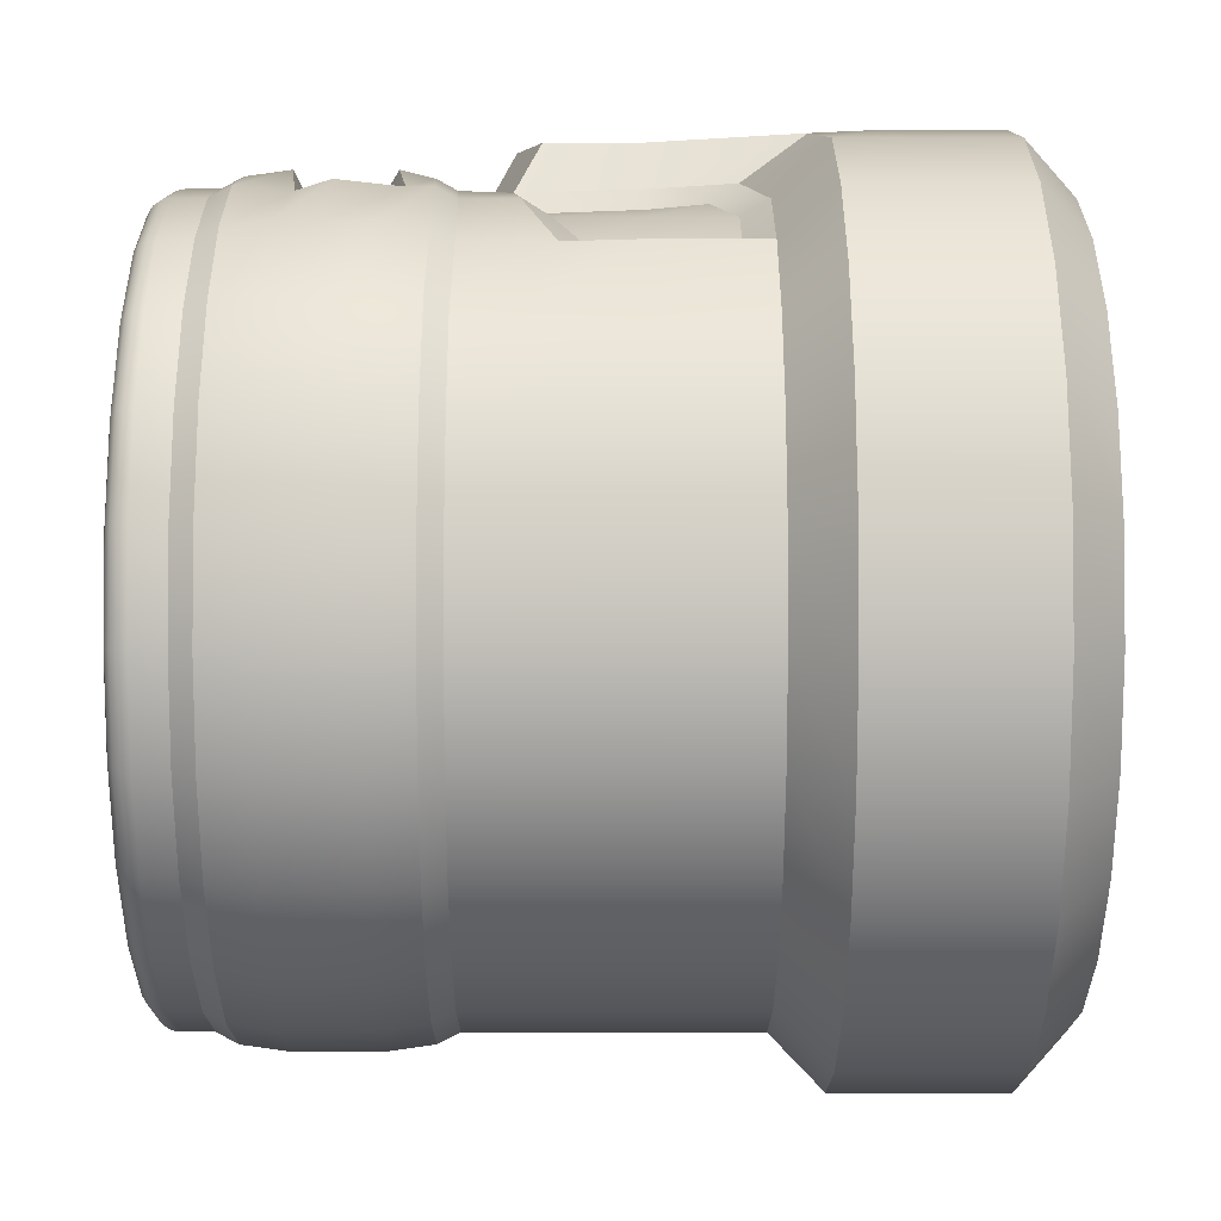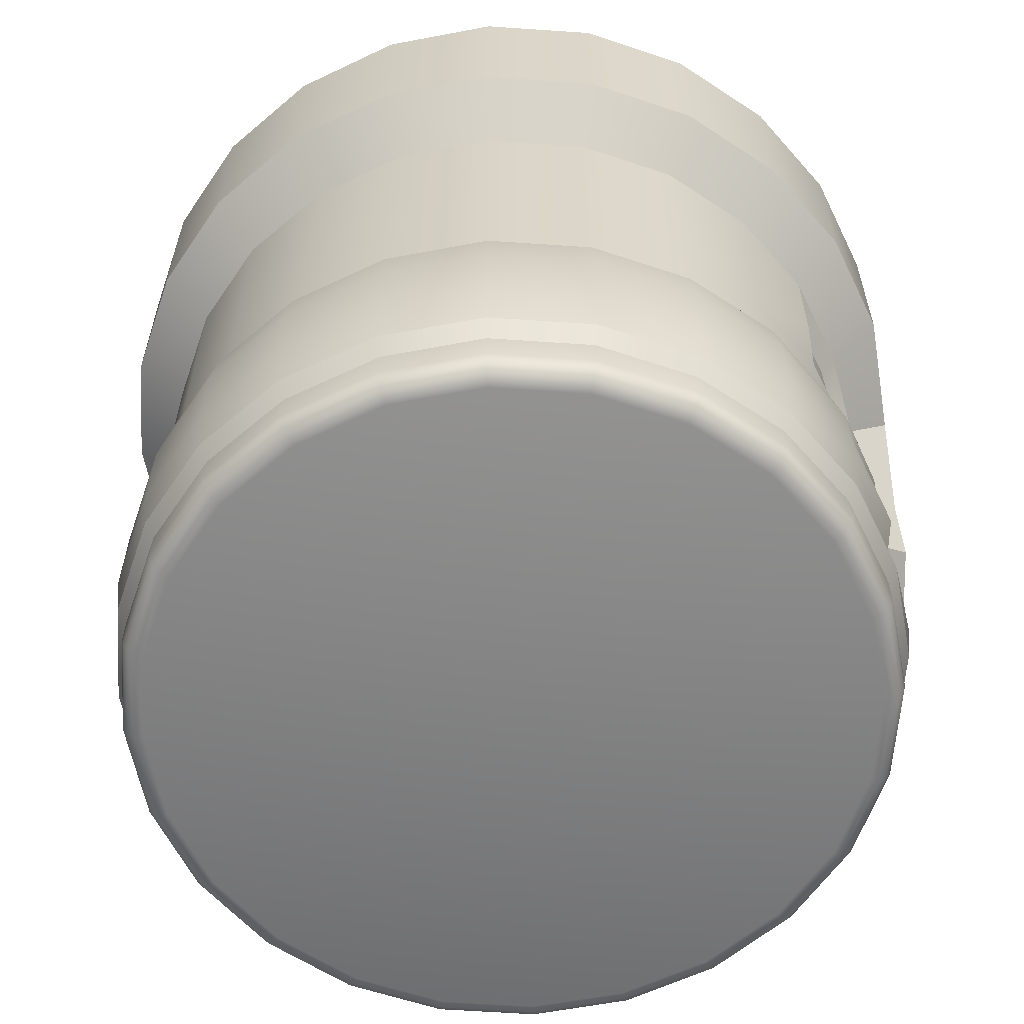
<metadata>
{"format":"obj","ext":"obj","renderer":"f3d","projection":"perspective","resolution":1024,"background":"white","views":[{"elev":-10.2,"azim":89.8,"up":"+Z"},{"elev":-60.5,"azim":-101.5,"up":"+Y"}]}
</metadata>
<code>
o Cylinder.007
v 0.3717 11.04 -1.387
v 0.718 11.04 -1.244
v 1.015 11.04 -1.015
v 1.244 11.04 -0.718
v 1.387 11.04 -0.3717
v 1.436 11.04 -0
v 1.387 11.04 0.3717
v 1.244 11.04 0.718
v 1.015 11.04 1.015
v 0.718 11.04 1.244
v 0.3717 11.04 1.387
v 0.3717 10.04 -1.387
v 0.3717 9.627 -1.387
v 0.3717 9.216 -1.387
v 0.718 10.04 -1.244
v 0.718 9.627 -1.244
v 0.718 9.216 -1.244
v 1.015 10.04 -1.015
v 1.015 9.627 -1.015
v 1.015 9.216 -1.015
v 1.244 10.04 -0.718
v 1.244 9.627 -0.718
v 1.244 9.216 -0.718
v 1.387 10.04 -0.3717
v 1.387 9.627 -0.3717
v 1.387 9.216 -0.3717
v 1.436 10.04 -0
v 1.436 9.627 -0
v 1.436 9.216 -0
v 1.387 10.04 0.3717
v 1.387 9.627 0.3717
v 1.387 9.216 0.3717
v 1.244 10.04 0.718
v 1.244 9.627 0.718
v 1.244 9.216 0.718
v 1.015 10.04 1.015
v 1.015 9.627 1.015
v 0.9868 9.345 1.015
v 0.718 10.04 1.244
v 0.718 9.216 1.244
v 0.4362 9.945 1.387
v 0.3717 9.627 1.387
v 0.3294 9.182 1.387
v 0.4238 10.86 -1.582
v 0.8187 10.86 -1.418
v 1.158 10.86 -1.158
v 1.418 10.86 -0.8187
v 1.582 10.86 -0.4238
v 1.637 10.86 -0
v 1.582 10.86 0.4238
v 1.418 10.86 0.8187
v 1.158 10.86 1.158
v 0.8187 10.86 1.418
v 0.4238 10.86 1.582
v 0.4238 10.45 -1.582
v 0.4238 10.23 -1.582
v 0.8187 10.45 -1.418
v 0.8187 10.23 -1.418
v 1.158 10.45 -1.158
v 1.158 10.23 -1.158
v 1.418 10.45 -0.8187
v 1.418 10.23 -0.8187
v 1.582 10.45 -0.4238
v 1.582 10.23 -0.4238
v 1.637 10.45 -0
v 1.637 10.23 -0
v 1.582 10.45 0.4238
v 1.582 10.23 0.4238
v 1.418 10.45 0.8187
v 1.418 10.23 0.8187
v 1.158 10.45 1.158
v 1.158 10.23 1.158
v 0.8187 10.45 1.418
v 0.8187 10.23 1.418
v 0.4238 10.45 1.582
v 0.3796 10.18 1.584
v 0.2691 9.627 1.587
v 0.2644 9.278 1.587
v 0.9057 9.935 1.022
v 0.9057 9.627 1.022
v 0.8771 9.447 1.022
v 0.687 9.935 1.19
v 0.687 9.627 1.19
v 0.687 9.319 1.19
v 0.4964 9.843 1.295
v 0.4318 9.627 1.295
v 0.3896 9.284 1.295
v 0.3717 8.191 -1.387
v 0.718 8.191 -1.244
v 1.015 8.191 -1.015
v 1.244 8.191 -0.718
v 1.387 8.191 -0.3717
v 1.436 8.191 -0
v 1.387 8.191 0.3717
v 1.244 8.191 0.718
v 1.015 8.191 1.015
v 0.718 8.191 1.244
v 0.3717 8.191 1.387
v 0 11.04 -1.436
v -0.3717 11.04 -1.387
v -0.718 11.04 -1.244
v -1.015 11.04 -1.015
v -1.244 11.04 -0.718
v -1.387 11.04 -0.3717
v -1.436 11.04 -0
v -1.387 11.04 0.3717
v -1.244 11.04 0.718
v -1.015 11.04 1.015
v -0.718 11.04 1.244
v -0.3717 11.04 1.387
v 0 11.04 1.436
v 0 9.216 -1.436
v 0 9.627 -1.436
v 0 10.04 -1.436
v -0.3717 10.04 -1.387
v -0.3717 9.627 -1.387
v -0.3717 9.216 -1.387
v -0.718 10.04 -1.244
v -0.718 9.627 -1.244
v -0.718 9.216 -1.244
v -1.015 10.04 -1.015
v -1.015 9.627 -1.015
v -1.015 9.216 -1.015
v -1.244 10.04 -0.718
v -1.244 9.627 -0.718
v -1.244 9.216 -0.718
v -1.387 10.04 -0.3717
v -1.387 9.627 -0.3717
v -1.387 9.216 -0.3717
v -1.436 10.04 -0
v -1.436 9.627 -0
v -1.436 9.216 -0
v -1.387 10.04 0.3717
v -1.387 9.627 0.3717
v -1.387 9.216 0.3717
v -1.244 10.04 0.718
v -1.244 9.627 0.718
v -1.244 9.216 0.718
v -1.015 10.04 1.015
v -1.015 9.627 1.015
v -0.9868 9.345 1.015
v -0.718 10.04 1.244
v -0.718 9.216 1.244
v -0.4362 9.945 1.387
v -0.3717 9.627 1.387
v -0.3294 9.182 1.387
v 0 9.076 1.436
v -0.4238 10.86 -1.582
v 0 10.86 -1.637
v 0 10.45 -1.637
v -0.8187 10.86 -1.418
v -1.158 10.86 -1.158
v -1.418 10.86 -0.8187
v -1.582 10.86 -0.4238
v -1.637 10.86 -0
v -1.582 10.86 0.4238
v -1.418 10.86 0.8187
v -1.158 10.86 1.158
v -0.8187 10.86 1.418
v -0.4238 10.86 1.582
v 0 10.86 1.637
v 0 10.23 -1.637
v -0.4238 10.45 -1.582
v -0.4238 10.23 -1.582
v -0.8187 10.45 -1.418
v -0.8187 10.23 -1.418
v -1.158 10.45 -1.158
v -1.158 10.23 -1.158
v -1.418 10.45 -0.8187
v -1.418 10.23 -0.8187
v -1.582 10.45 -0.4238
v -1.582 10.23 -0.4238
v -1.637 10.45 -0
v -1.637 10.23 -0
v -1.582 10.45 0.4238
v -1.582 10.23 0.4238
v -1.418 10.45 0.8187
v -1.418 10.23 0.8187
v -1.158 10.45 1.158
v -1.158 10.23 1.158
v -0.8187 10.45 1.418
v -0.8187 10.23 1.418
v -0.4238 10.45 1.582
v -0.3796 10.18 1.584
v -0.2691 9.627 1.587
v -0.2644 9.278 1.587
v 0 10.45 1.637
v 0 10.04 1.637
v 0 9.627 1.637
v 0 9.184 1.637
v -0.9057 9.935 1.022
v -0.9057 9.627 1.022
v -0.8771 9.447 1.022
v -0.687 9.935 1.19
v -0.687 9.627 1.19
v -0.687 9.319 1.19
v -0.4964 9.843 1.295
v -0.4318 9.627 1.295
v -0.3896 9.284 1.295
v -0.3717 8.191 -1.387
v -0.718 8.191 -1.244
v -1.015 8.191 -1.015
v -1.244 8.191 -0.718
v -1.387 8.191 -0.3717
v -1.436 8.191 -0
v -1.387 8.191 0.3717
v -1.244 8.191 0.718
v -1.015 8.191 1.015
v -0.718 8.191 1.244
v -0.3717 8.191 1.387
v 0 8.191 1.436
v 0 8.191 -1.436
v 0 9.011 -1.436
v 0.3717 9.011 -1.387
v 0.718 9.011 -1.244
v 1.015 9.011 -1.015
v 1.244 9.011 -0.718
v 1.387 9.011 -0.3717
v 1.436 9.011 -0
v 1.387 9.011 0.3717
v 1.244 9.011 0.718
v 1.001 9.016 1.015
v 0.718 9.011 1.244
v 0.3506 8.994 1.387
v 0 8.941 1.436
v -0.3717 9.011 -1.387
v -0.718 9.011 -1.244
v -1.015 9.011 -1.015
v -1.244 9.011 -0.718
v -1.387 9.011 -0.3717
v -1.436 9.011 -0
v -1.387 9.011 0.3717
v -1.244 9.011 0.718
v -1.001 9.016 1.015
v -0.718 9.011 1.244
v -0.3506 8.994 1.387
v -0 8.27 -1.478
v 0 8.436 -1.5
v 0 8.601 -1.5
v 0 8.766 -1.5
v 0.3822 8.932 -1.426
v 0.3883 8.766 -1.449
v 0.3883 8.601 -1.449
v 0.3883 8.436 -1.449
v 0.7384 8.932 -1.279
v 0.7502 8.766 -1.299
v 0.7502 8.601 -1.299
v 0.7502 8.436 -1.299
v 1.044 8.932 -1.044
v 1.061 8.766 -1.061
v 1.061 8.601 -1.061
v 1.061 8.436 -1.061
v 1.279 8.932 -0.7384
v 1.299 8.766 -0.7502
v 1.299 8.601 -0.7502
v 1.299 8.436 -0.7502
v 1.426 8.932 -0.3822
v 1.449 8.766 -0.3883
v 1.449 8.601 -0.3883
v 1.449 8.436 -0.3883
v 1.477 8.932 2e-06
v 1.5 8.766 0
v 1.5 8.601 0
v 1.5 8.436 0
v 1.426 8.932 0.3822
v 1.449 8.766 0.3883
v 1.449 8.601 0.3883
v 1.449 8.436 0.3883
v 1.278 8.933 0.7391
v 1.299 8.767 0.7505
v 1.299 8.601 0.7502
v 1.299 8.436 0.7502
v 1.03 8.938 1.045
v 1.061 8.768 1.061
v 1.061 8.601 1.061
v 1.061 8.436 1.061
v 0.7386 8.934 1.279
v 0.6775 8.837 1.296
v 0.7502 8.601 1.299
v 0.6389 8.466 1.294
v 0.3616 8.919 1.427
v 0.3886 8.795 1.449
v 0.3883 8.436 1.449
v 0 8.877 1.477
v 0 8.795 1.5
v 0 8.436 1.5
v 0.3824 8.27 -1.427
v 0.7388 8.27 -1.28
v 1.045 8.27 -1.045
v 1.28 8.27 -0.7388
v 1.427 8.27 -0.3824
v 1.478 8.27 0
v 1.427 8.27 0.3824
v 1.28 8.27 0.7388
v 1.045 8.27 1.045
v 0.7388 8.27 1.28
v 0.3824 8.27 1.427
v -0 8.27 1.478
v -0.3822 8.932 -1.426
v -0.3883 8.766 -1.449
v -0.3883 8.601 -1.449
v -0.3883 8.436 -1.449
v -0.7384 8.932 -1.279
v -0.7502 8.766 -1.299
v -0.7502 8.601 -1.299
v -0.7502 8.436 -1.299
v -1.044 8.932 -1.044
v -1.061 8.766 -1.061
v -1.061 8.601 -1.061
v -1.061 8.436 -1.061
v -1.279 8.932 -0.7384
v -1.299 8.766 -0.7502
v -1.299 8.601 -0.7502
v -1.299 8.436 -0.7502
v -1.426 8.932 -0.3822
v -1.449 8.766 -0.3883
v -1.449 8.601 -0.3883
v -1.449 8.436 -0.3883
v -1.477 8.932 2e-06
v -1.5 8.766 0
v -1.5 8.601 0
v -1.5 8.436 0
v -1.426 8.932 0.3822
v -1.449 8.766 0.3883
v -1.449 8.601 0.3883
v -1.449 8.436 0.3883
v -1.278 8.933 0.7391
v -1.299 8.767 0.7505
v -1.299 8.601 0.7502
v -1.299 8.436 0.7502
v -1.03 8.938 1.045
v -1.061 8.768 1.061
v -1.061 8.601 1.061
v -1.061 8.436 1.061
v -0.7386 8.934 1.279
v -0.6775 8.837 1.296
v -0.7502 8.601 1.299
v -0.6389 8.466 1.294
v -0.3616 8.919 1.427
v -0.3886 8.795 1.449
v -0.3883 8.436 1.449
v -0.3824 8.27 -1.427
v -0.7388 8.27 -1.28
v -1.045 8.27 -1.045
v -1.28 8.27 -0.7388
v -1.427 8.27 -0.3824
v -1.478 8.27 0
v -1.427 8.27 0.3824
v -1.28 8.27 0.7388
v -1.045 8.27 1.045
v -0.7388 8.27 1.28
v -0.3824 8.27 1.427
v 0 8.932 -1.477
v 0.5886 8.601 1.226
v 0.5012 8.51 1.232
v 0.2996 8.601 1.347
v 0.2996 8.486 1.347
v 0 8.601 1.386
v 0 8.486 1.386
v 0.2997 8.716 1.347
v 0 8.716 1.386
v 0.5316 8.762 1.23
v -0.5886 8.601 1.226
v -0.5012 8.51 1.232
v -0.2996 8.601 1.347
v -0.2996 8.486 1.347
v -0.2997 8.716 1.347
v -0.5316 8.762 1.23
v -0 7.986 0
v 0.3717 8.071 -1.387
v 0.3493 7.986 -1.304
v 0.37 8.038 -1.381
v 0.3651 8.011 -1.363
v 0.3579 7.992 -1.336
v 0.718 8.071 -1.244
v 0.6748 7.986 -1.169
v 0.7147 8.038 -1.238
v 0.7053 8.011 -1.222
v 0.6913 7.992 -1.197
v 1.015 8.071 -1.015
v 0.9543 7.986 -0.9543
v 1.011 8.038 -1.011
v 0.9975 8.011 -0.9975
v 0.9777 7.992 -0.9777
v 1.244 8.071 -0.718
v 1.169 7.986 -0.6748
v 1.238 8.038 -0.7147
v 1.222 8.011 -0.7053
v 1.197 7.992 -0.6913
v 1.387 8.071 -0.3717
v 1.304 7.986 -0.3493
v 1.381 8.038 -0.37
v 1.363 8.011 -0.3651
v 1.336 7.992 -0.3579
v 1.436 8.071 -0
v 1.35 7.986 -0
v 1.429 8.038 -0
v 1.411 8.011 -0
v 1.383 7.992 -0
v 1.387 8.071 0.3717
v 1.304 7.986 0.3493
v 1.381 8.038 0.37
v 1.363 8.011 0.3651
v 1.336 7.992 0.3579
v 1.244 8.071 0.718
v 1.169 7.986 0.6748
v 1.238 8.038 0.7147
v 1.222 8.011 0.7053
v 1.197 7.992 0.6913
v 1.015 8.071 1.015
v 0.9543 7.986 0.9543
v 1.011 8.038 1.011
v 0.9975 8.011 0.9975
v 0.9777 7.992 0.9777
v 0.718 8.071 1.244
v 0.6748 7.986 1.169
v 0.7147 8.038 1.238
v 0.7053 8.011 1.222
v 0.6913 7.992 1.197
v 0.3717 8.071 1.387
v 0.3493 7.986 1.304
v 0.37 8.038 1.381
v 0.3651 8.011 1.363
v 0.3579 7.992 1.336
v -0 7.986 -1.35
v 0 8.071 -1.436
v -0 7.992 -1.383
v -0 8.011 -1.411
v 0 8.038 -1.429
v -0.3493 7.986 -1.304
v -0.3717 8.071 -1.387
v -0.3579 7.992 -1.336
v -0.3651 8.011 -1.363
v -0.37 8.038 -1.381
v -0.6748 7.986 -1.169
v -0.718 8.071 -1.244
v -0.6913 7.992 -1.197
v -0.7053 8.011 -1.222
v -0.7147 8.038 -1.238
v -0.9543 7.986 -0.9543
v -1.015 8.071 -1.015
v -0.9777 7.992 -0.9777
v -0.9975 8.011 -0.9975
v -1.011 8.038 -1.011
v -1.169 7.986 -0.6748
v -1.244 8.071 -0.718
v -1.197 7.992 -0.6913
v -1.222 8.011 -0.7053
v -1.238 8.038 -0.7147
v -1.304 7.986 -0.3493
v -1.387 8.071 -0.3717
v -1.336 7.992 -0.3579
v -1.363 8.011 -0.3651
v -1.381 8.038 -0.37
v -1.35 7.986 -0
v -1.436 8.071 -0
v -1.383 7.992 -0
v -1.411 8.011 -0
v -1.429 8.038 -0
v -1.304 7.986 0.3493
v -1.387 8.071 0.3717
v -1.336 7.992 0.3579
v -1.363 8.011 0.3651
v -1.381 8.038 0.37
v -1.169 7.986 0.6748
v -1.244 8.071 0.718
v -1.197 7.992 0.6913
v -1.222 8.011 0.7053
v -1.238 8.038 0.7147
v -0.9543 7.986 0.9543
v -1.015 8.071 1.015
v -0.9777 7.992 0.9777
v -0.9975 8.011 0.9975
v -1.011 8.038 1.011
v -0.6748 7.986 1.169
v -0.718 8.071 1.244
v -0.6913 7.992 1.197
v -0.7053 8.011 1.222
v -0.7147 8.038 1.238
v -0.3493 7.986 1.304
v -0.3717 8.071 1.387
v -0.3579 7.992 1.336
v -0.3651 8.011 1.363
v -0.37 8.038 1.381
v 0 8.071 1.436
v -0 7.986 1.35
v 0 8.038 1.429
v -0 8.011 1.411
v -0 7.992 1.383
f 10 11 54 53
f 18 15 58 60
f 1 2 45 44
f 9 10 53 52
f 147 43 78 190
f 33 30 68 70
f 99 1 44 149
f 8 9 52 51
f 21 18 60 62
f 7 8 51 50
f 36 33 70 72
f 6 7 50 49
f 24 21 62 64
f 12 114 162 56
f 5 6 49 48
f 39 36 72 74
f 43 40 84 87
f 40 38 81 84
f 4 5 48 47
f 27 24 64 66
f 224 43 147 225
f 223 40 43 224
f 15 12 56 58
f 222 38 40 223
f 3 4 47 46
f 221 35 38 222
f 35 34 37 38
f 34 33 36 37
f 220 32 35 221
f 32 31 34 35
f 31 30 33 34
f 43 42 77 78
f 219 29 32 220
f 29 28 31 32
f 28 27 30 31
f 41 39 74 76
f 218 26 29 219
f 26 25 28 29
f 25 24 27 28
f 217 23 26 218
f 23 22 25 26
f 22 21 24 25
f 42 41 76 77
f 216 20 23 217
f 20 19 22 23
f 19 18 21 22
f 11 111 161 54
f 215 17 20 216
f 17 16 19 20
f 16 15 18 19
f 214 14 17 215
f 14 13 16 17
f 13 12 15 16
f 2 3 46 45
f 213 112 14 214
f 112 113 13 14
f 113 114 12 13
f 30 27 66 68
f 150 149 44 55
f 55 44 45 57
f 57 45 46 59
f 59 46 47 61
f 61 47 48 63
f 63 48 49 65
f 65 49 50 67
f 67 50 51 69
f 69 51 52 71
f 71 52 53 73
f 73 53 54 75
f 75 54 161 187
f 78 77 189 190
f 77 76 188 189
f 76 75 187 188
f 74 73 75 76
f 72 71 73 74
f 70 69 71 72
f 68 67 69 70
f 66 65 67 68
f 64 63 65 66
f 62 61 63 64
f 60 59 61 62
f 58 57 59 60
f 56 55 57 58
f 162 150 55 56
f 84 83 86 87
f 83 82 85 86
f 81 80 83 84
f 80 79 82 83
f 36 39 82 79
f 37 36 79 80
f 41 42 86 85
f 38 37 80 81
f 39 41 85 82
f 42 43 87 86
f 370 88 89 375
f 371 376 369
f 376 381 369
f 381 386 369
f 386 391 369
f 391 396 369
f 396 401 369
f 401 406 369
f 406 411 369
f 411 416 369
f 416 421 369
f 421 486 369
f 109 159 160 110
f 121 168 166 118
f 100 148 151 101
f 108 158 159 109
f 147 190 186 146
f 136 178 176 133
f 99 149 148 100
f 107 157 158 108
f 124 170 168 121
f 106 156 157 107
f 139 180 178 136
f 105 155 156 106
f 127 172 170 124
f 115 164 162 114
f 104 154 155 105
f 142 182 180 139
f 146 199 196 143
f 143 196 193 141
f 103 153 154 104
f 130 174 172 127
f 236 225 147 146
f 235 236 146 143
f 118 166 164 115
f 234 235 143 141
f 102 152 153 103
f 233 234 141 138
f 138 141 140 137
f 137 140 139 136
f 232 233 138 135
f 135 138 137 134
f 134 137 136 133
f 146 186 185 145
f 231 232 135 132
f 132 135 134 131
f 131 134 133 130
f 144 184 182 142
f 204 205 347 346
f 214 215 245 241
f 230 231 132 129
f 129 132 131 128
f 128 131 130 127
f 98 97 296 297
f 203 204 346 345
f 229 230 129 126
f 126 129 128 125
f 125 128 127 124
f 145 185 184 144
f 213 214 241 353
f 97 96 295 296
f 228 229 126 123
f 123 126 125 122
f 122 125 124 121
f 110 160 161 111
f 202 203 345 344
f 225 236 339 284
f 227 228 123 120
f 120 123 122 119
f 119 122 121 118
f 96 95 294 295
f 201 202 344 343
f 226 227 120 117
f 117 120 119 116
f 116 119 118 115
f 101 151 152 102
f 236 235 335 339
f 224 225 284 281
f 213 226 117 112
f 112 117 116 113
f 113 116 115 114
f 133 176 174 130
f 150 163 148 149
f 163 165 151 148
f 165 167 152 151
f 167 169 153 152
f 169 171 154 153
f 171 173 155 154
f 173 175 156 155
f 175 177 157 156
f 177 179 158 157
f 179 181 159 158
f 181 183 160 159
f 183 187 161 160
f 186 190 189 185
f 185 189 188 184
f 184 188 187 183
f 182 184 183 181
f 180 182 181 179
f 178 180 179 177
f 176 178 177 175
f 174 176 175 173
f 172 174 173 171
f 170 172 171 169
f 168 170 169 167
f 166 168 167 165
f 164 166 165 163
f 162 164 163 150
f 196 199 198 195
f 195 198 197 194
f 193 196 195 192
f 192 195 194 191
f 139 191 194 142
f 140 192 191 139
f 144 197 198 145
f 141 193 192 140
f 142 194 197 144
f 145 198 199 146
f 430 425 369
f 435 430 369
f 440 435 369
f 445 440 369
f 450 445 369
f 455 450 369
f 460 455 369
f 465 460 369
f 470 465 369
f 475 470 369
f 480 475 369
f 486 480 369
f 95 94 293 294
f 200 201 343 342
f 235 234 331 335
f 223 224 281 277
f 94 93 292 293
f 212 200 342 237
f 234 233 327 331
f 222 223 277 273
f 93 92 291 292
f 233 232 323 327
f 221 222 273 269
f 92 91 290 291
f 232 231 319 323
f 210 211 298 352
f 220 221 269 265
f 91 90 289 290
f 231 230 315 319
f 209 210 352 351
f 219 220 265 261
f 90 89 288 289
f 230 229 311 315
f 208 209 351 350
f 218 219 261 257
f 89 88 287 288
f 229 228 307 311
f 207 208 350 349
f 217 218 257 253
f 88 212 237 287
f 228 227 303 307
f 206 207 349 348
f 216 217 253 249
f 227 226 299 303
f 205 206 348 347
f 215 216 249 245
f 226 213 353 299
f 211 98 297 298
f 297 283 286 298
f 280 279 354 355
f 296 280 283 297
f 338 341 366 364
f 295 276 280 296
f 275 274 278 279
f 294 272 276 295
f 271 270 274 275
f 293 268 272 294
f 267 266 270 271
f 292 264 268 293
f 263 262 266 267
f 291 260 264 292
f 259 258 262 263
f 290 256 260 291
f 255 254 258 259
f 289 252 256 290
f 251 250 254 255
f 288 248 252 289
f 247 246 250 251
f 287 244 248 288
f 243 242 246 247
f 237 238 244 287
f 239 240 242 243
f 238 239 243 244
f 244 243 247 248
f 248 247 251 252
f 252 251 255 256
f 256 255 259 260
f 260 259 263 264
f 264 263 267 268
f 268 267 271 272
f 272 271 275 276
f 276 275 279 280
f 336 337 363 368
f 282 285 361 360
f 352 298 286 341
f 285 340 367 361
f 351 352 341 338
f 337 338 364 363
f 350 351 338 334
f 333 337 336 332
f 349 350 334 330
f 329 333 332 328
f 348 349 330 326
f 325 329 328 324
f 347 348 326 322
f 321 325 324 320
f 346 347 322 318
f 317 321 320 316
f 345 346 318 314
f 313 317 316 312
f 344 345 314 310
f 309 313 312 308
f 343 344 310 306
f 305 309 308 304
f 342 343 306 302
f 301 305 304 300
f 237 342 302 238
f 239 301 300 240
f 238 302 301 239
f 302 306 305 301
f 306 310 309 305
f 310 314 313 309
f 314 318 317 313
f 318 322 321 317
f 322 326 325 321
f 326 330 329 325
f 330 334 333 329
f 334 338 337 333
f 279 278 362 354
f 286 283 357 359
f 240 300 299 353
f 300 304 303 299
f 304 308 307 303
f 308 312 311 307
f 312 316 315 311
f 316 320 319 315
f 320 324 323 319
f 324 328 327 323
f 328 332 331 327
f 332 336 335 331
f 336 340 339 335
f 340 285 284 339
f 240 353 241 242
f 242 241 245 246
f 246 245 249 250
f 250 249 253 254
f 254 253 257 258
f 258 257 261 262
f 262 261 265 266
f 266 265 269 270
f 270 269 273 274
f 274 273 277 278
f 278 277 281 282
f 282 281 284 285
f 356 360 361 358
f 354 362 360 356
f 355 354 356 357
f 357 356 358 359
f 365 358 361 367
f 363 365 367 368
f 364 366 365 363
f 366 359 358 365
f 283 280 355 357
f 340 336 368 367
f 278 282 360 362
f 341 286 359 366
f 99 100 101 102 103 104 105 106 107 108 109 110 111 11 10 9 8 7 6 5 4 3 2 1
f 375 89 90 380
f 380 90 91 385
f 385 91 92 390
f 390 92 93 395
f 395 93 94 400
f 400 94 95 405
f 405 95 96 410
f 410 96 97 415
f 415 97 98 420
f 420 98 211 485
f 426 431 200 212
f 481 485 211 210
f 476 481 210 209
f 471 476 209 208
f 466 471 208 207
f 461 466 207 206
f 456 461 206 205
f 451 456 205 204
f 446 451 204 203
f 441 446 203 202
f 436 441 202 201
f 431 436 201 200
f 426 212 88 370
f 426 370 372 429
f 429 372 373 428
f 428 373 374 427
f 427 374 371 425
f 370 375 377 372
f 372 377 378 373
f 373 378 379 374
f 374 379 376 371
f 375 380 382 377
f 377 382 383 378
f 378 383 384 379
f 379 384 381 376
f 380 385 387 382
f 382 387 388 383
f 383 388 389 384
f 384 389 386 381
f 385 390 392 387
f 387 392 393 388
f 388 393 394 389
f 389 394 391 386
f 390 395 397 392
f 392 397 398 393
f 393 398 399 394
f 394 399 396 391
f 395 400 402 397
f 397 402 403 398
f 398 403 404 399
f 399 404 401 396
f 400 405 407 402
f 402 407 408 403
f 403 408 409 404
f 404 409 406 401
f 405 410 412 407
f 407 412 413 408
f 408 413 414 409
f 409 414 411 406
f 410 415 417 412
f 412 417 418 413
f 413 418 419 414
f 414 419 416 411
f 415 420 422 417
f 417 422 423 418
f 418 423 424 419
f 419 424 421 416
f 420 485 487 422
f 422 487 488 423
f 423 488 489 424
f 424 489 486 421
f 425 430 432 427
f 427 432 433 428
f 428 433 434 429
f 429 434 431 426
f 430 435 437 432
f 432 437 438 433
f 433 438 439 434
f 434 439 436 431
f 435 440 442 437
f 437 442 443 438
f 438 443 444 439
f 439 444 441 436
f 440 445 447 442
f 442 447 448 443
f 443 448 449 444
f 444 449 446 441
f 445 450 452 447
f 447 452 453 448
f 448 453 454 449
f 449 454 451 446
f 450 455 457 452
f 452 457 458 453
f 453 458 459 454
f 454 459 456 451
f 455 460 462 457
f 457 462 463 458
f 458 463 464 459
f 459 464 461 456
f 460 465 467 462
f 462 467 468 463
f 463 468 469 464
f 464 469 466 461
f 465 470 472 467
f 467 472 473 468
f 468 473 474 469
f 469 474 471 466
f 470 475 477 472
f 472 477 478 473
f 473 478 479 474
f 474 479 476 471
f 475 480 482 477
f 477 482 483 478
f 478 483 484 479
f 479 484 481 476
f 480 486 489 482
f 482 489 488 483
f 483 488 487 484
f 484 487 485 481
f 425 371 369

</code>
